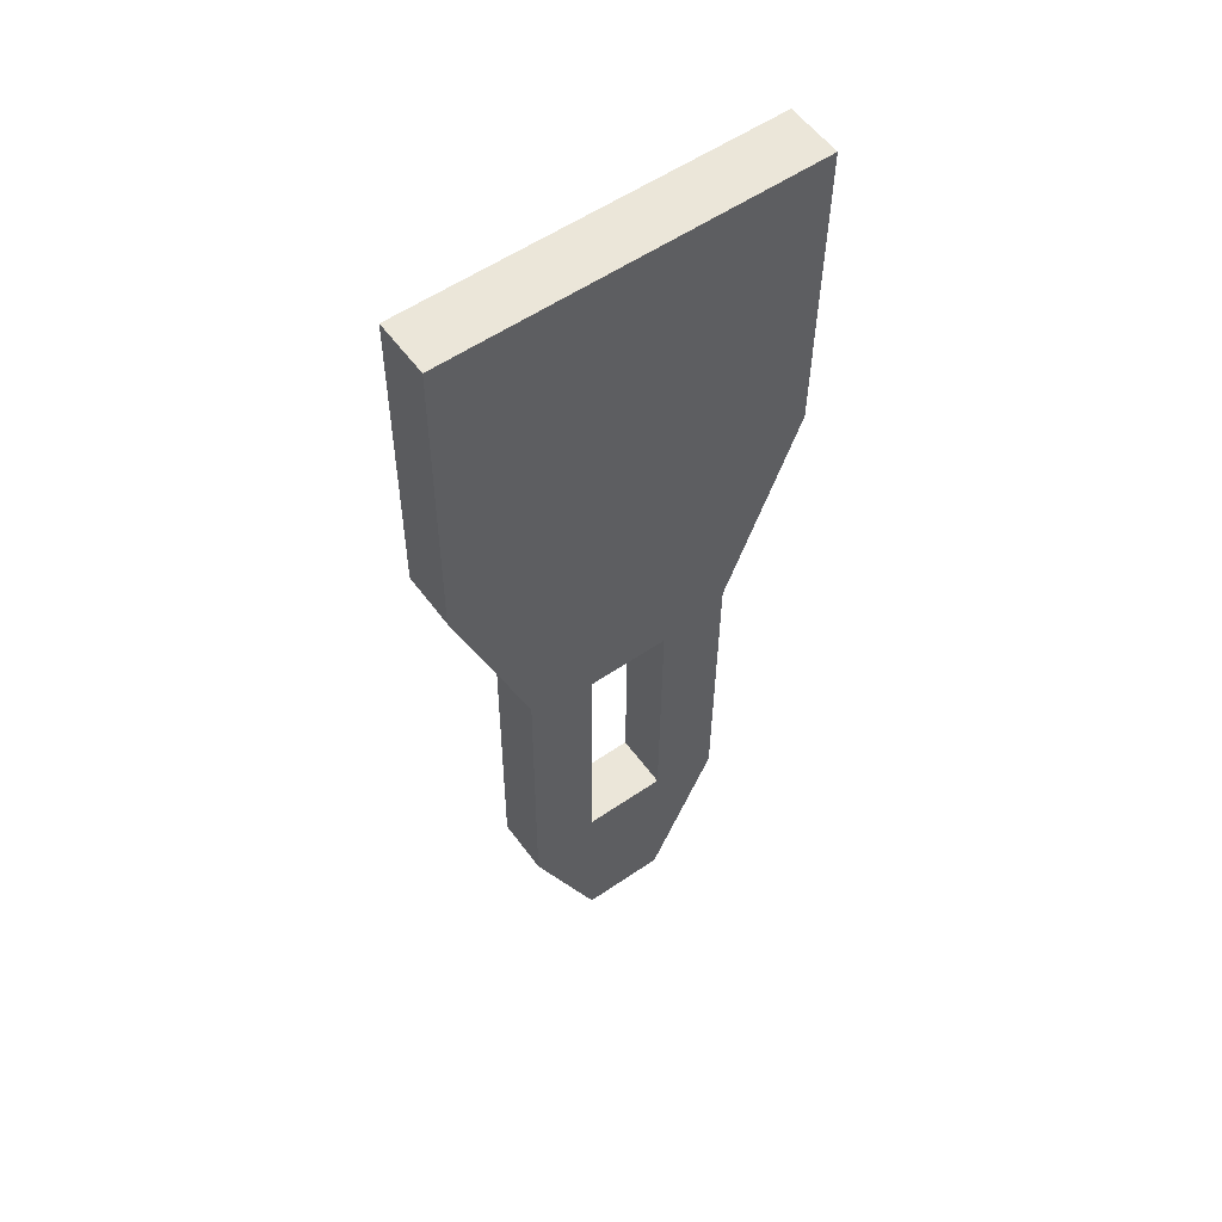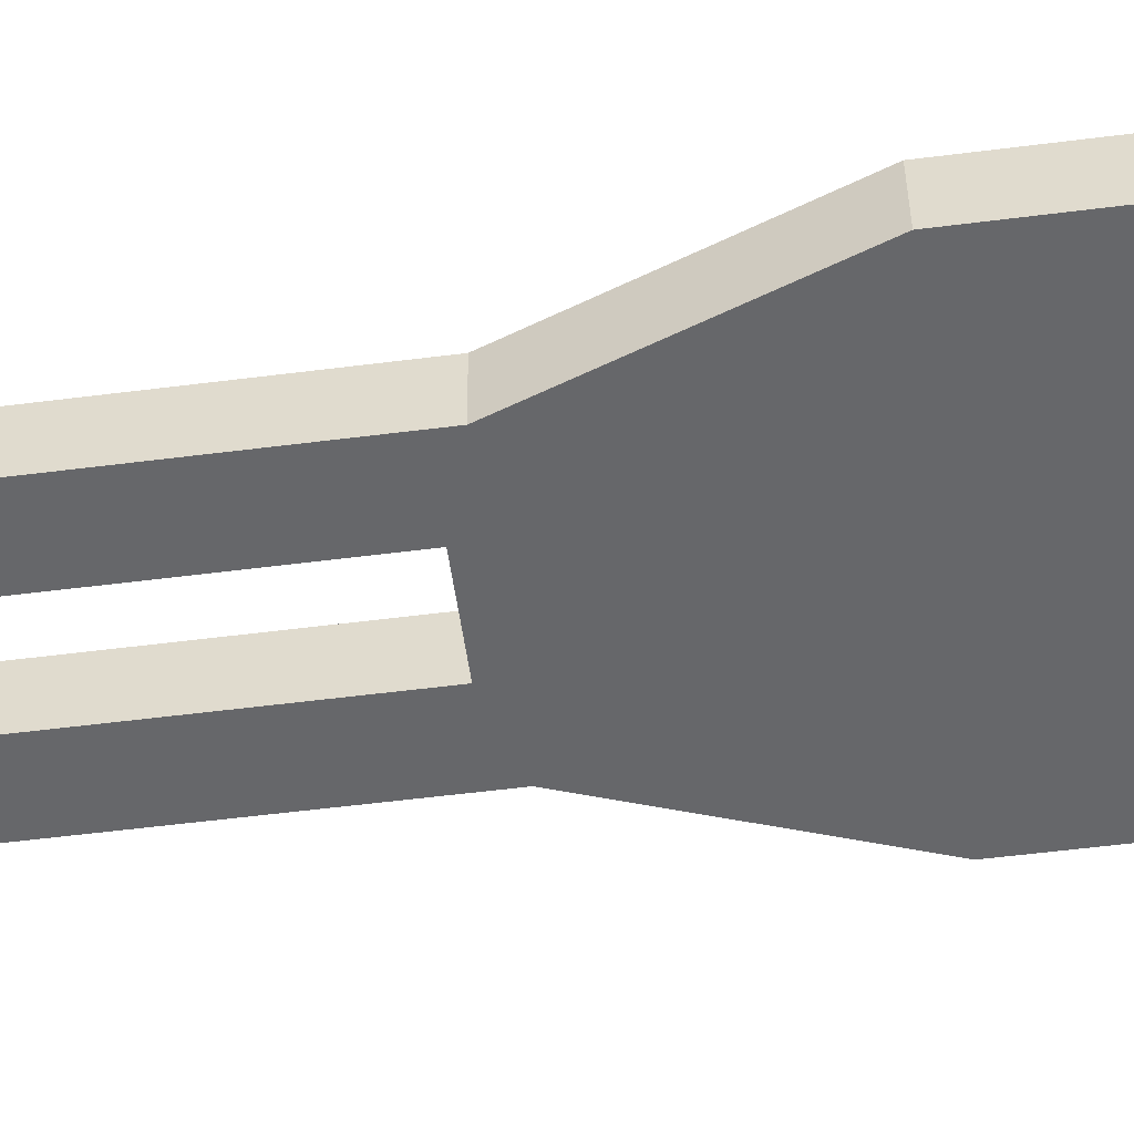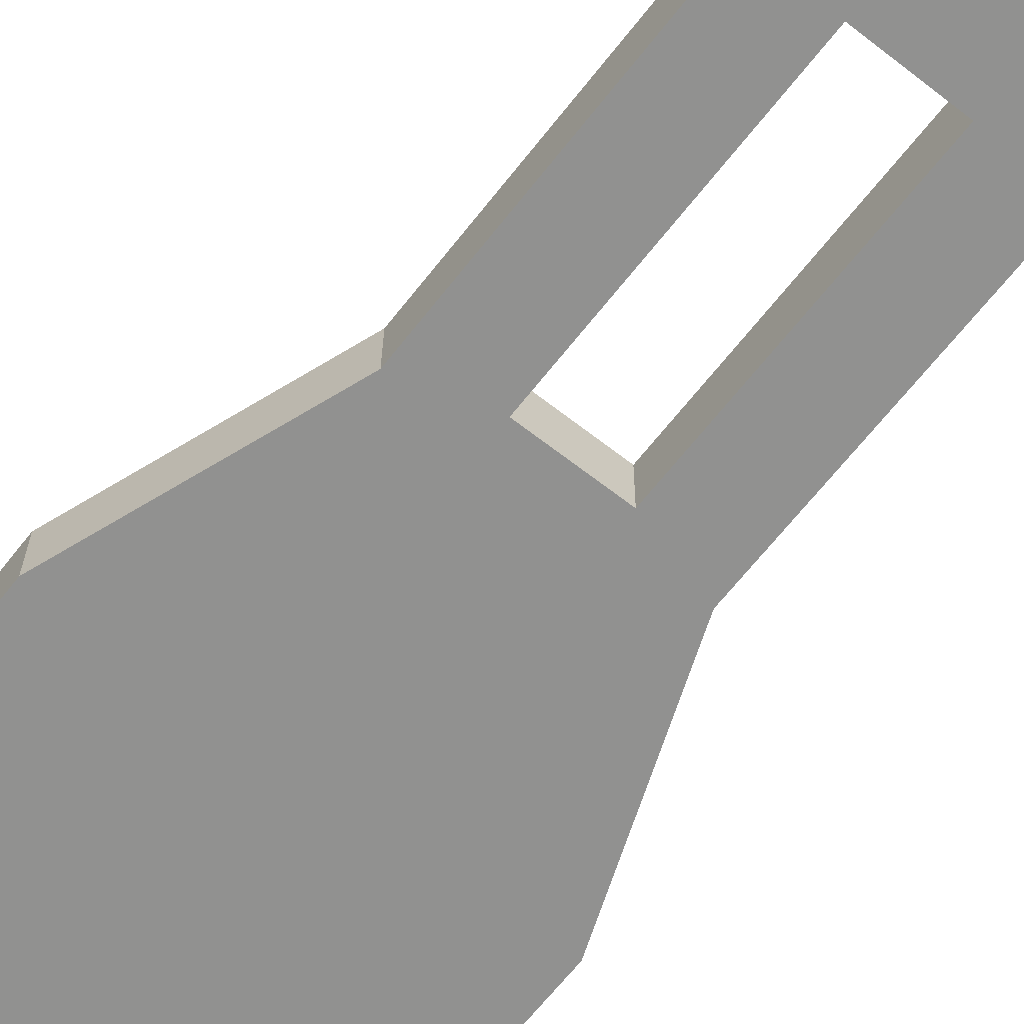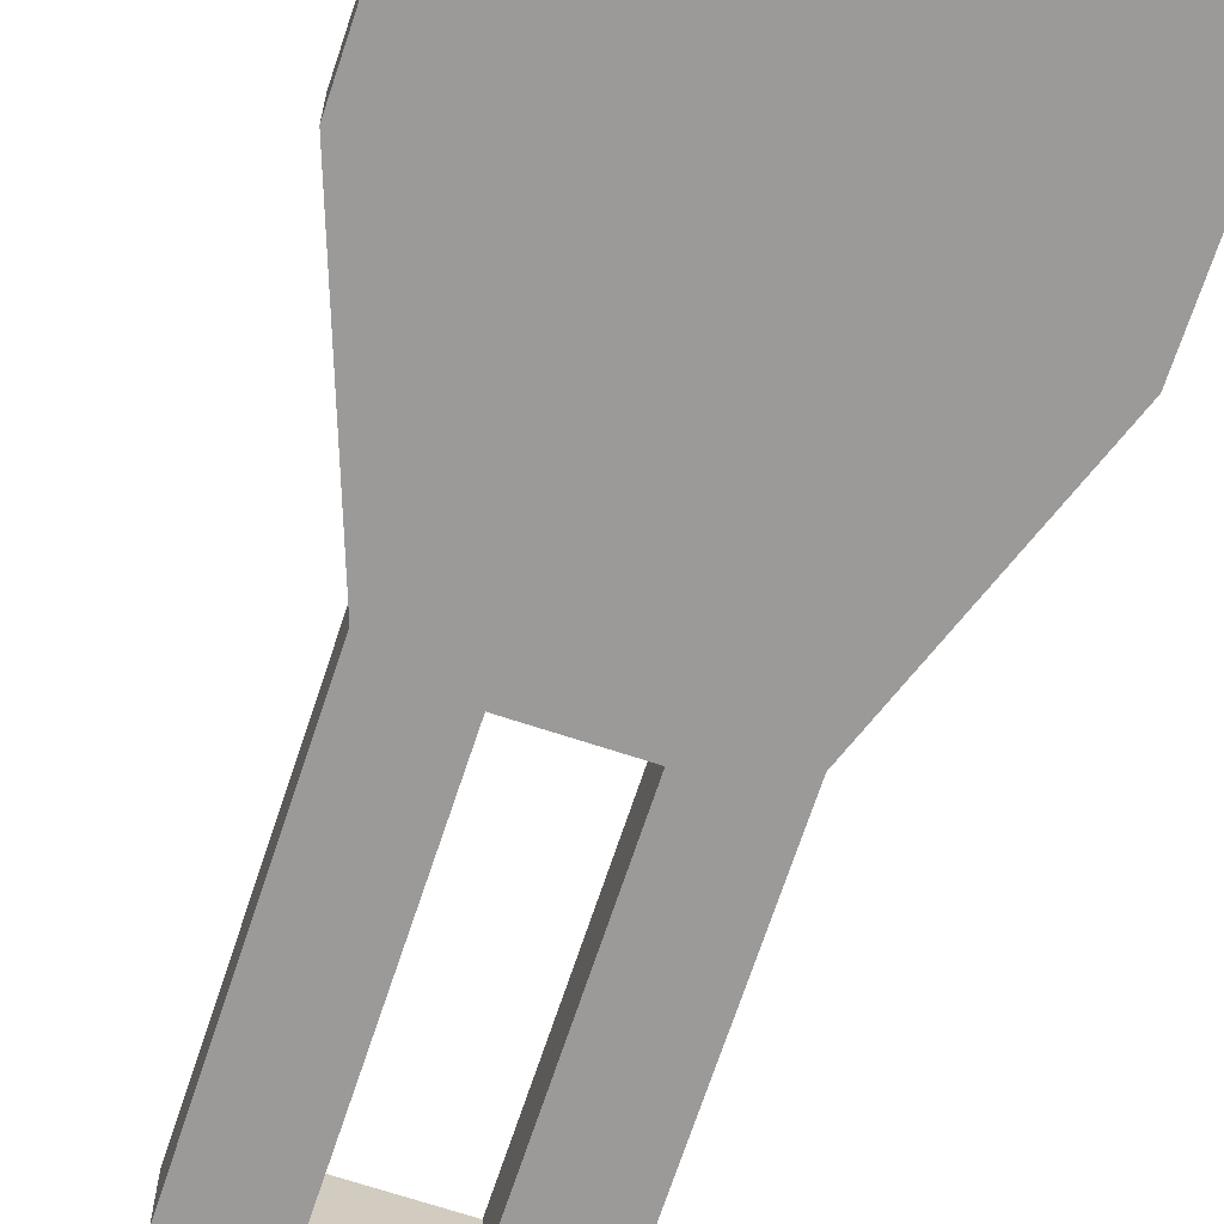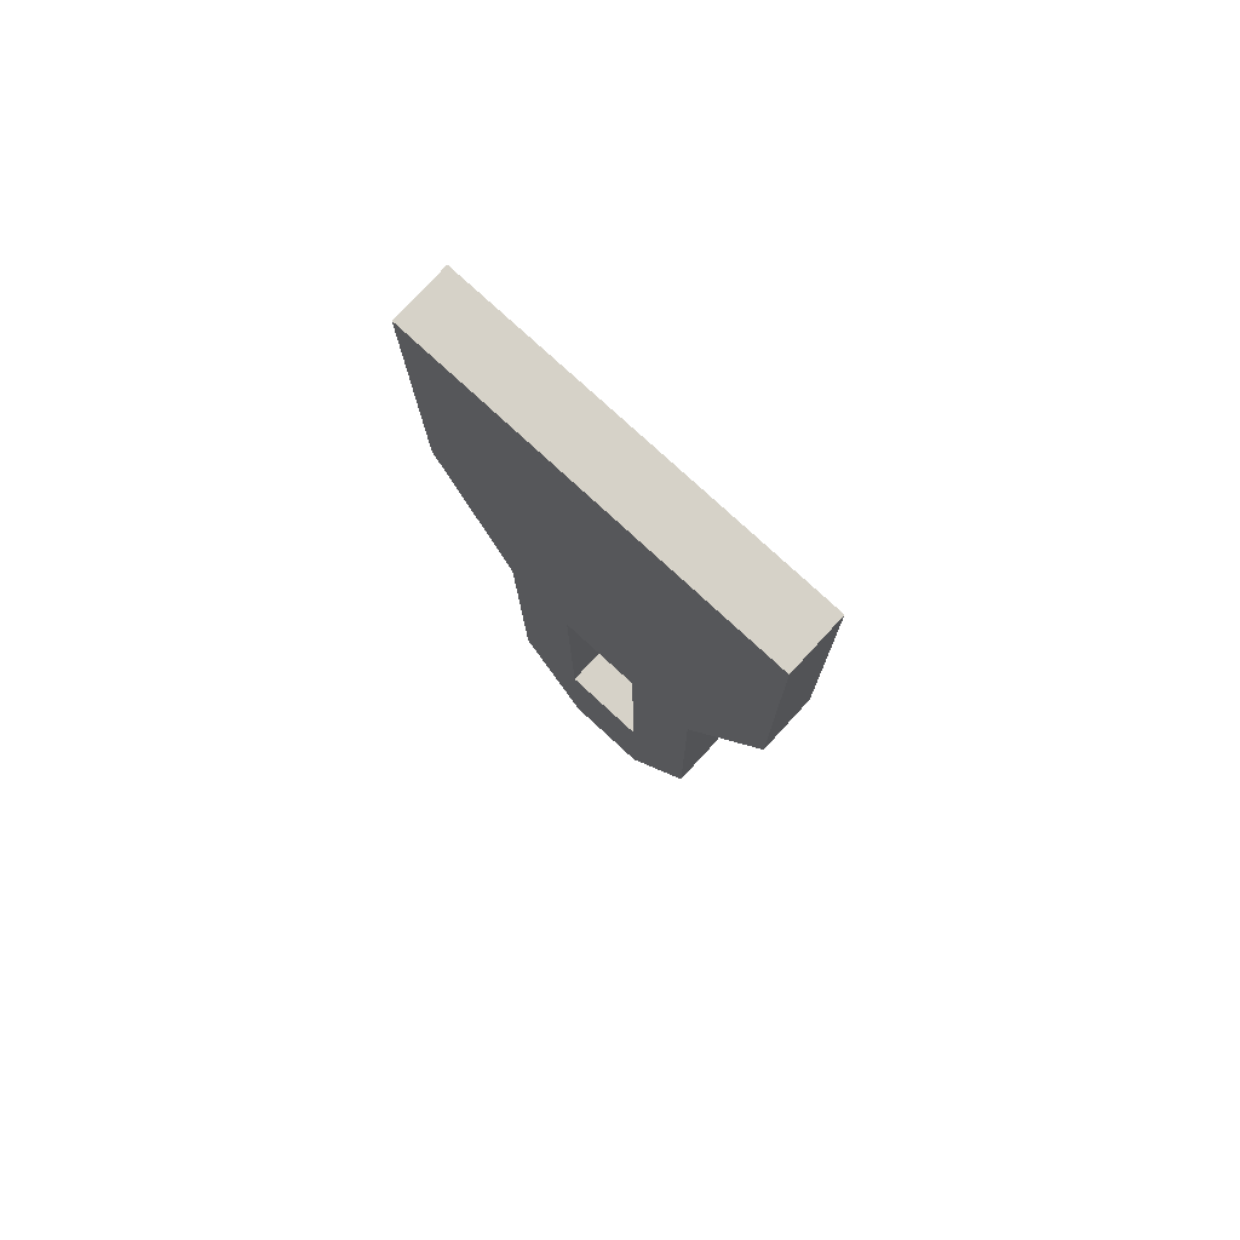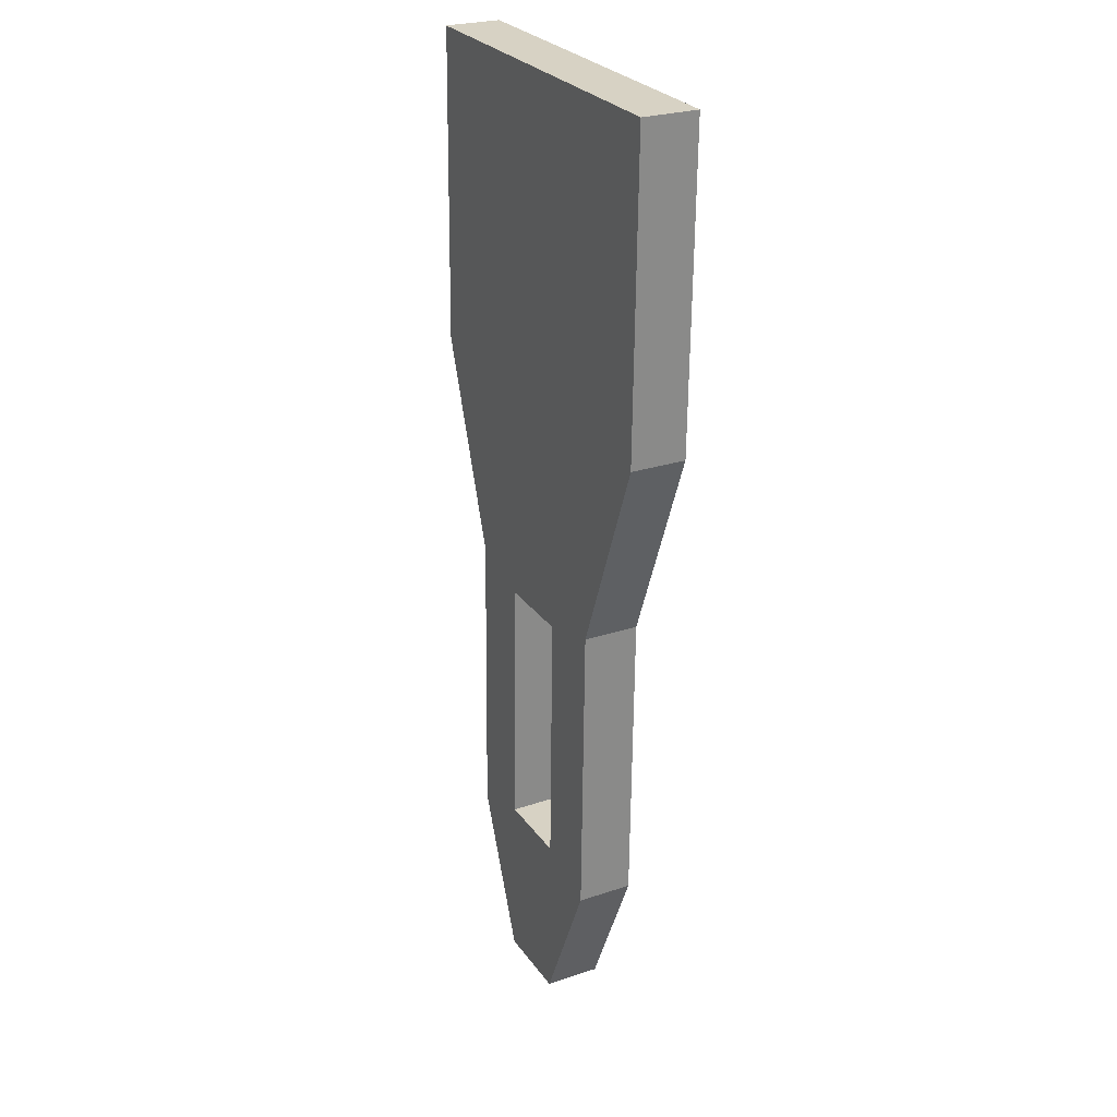
<metadata>
{"format":"obj","ext":"obj","renderer":"f3d","projection":"perspective","resolution":1024,"background":"white","views":[{"elev":55.7,"azim":-35.8,"up":"+Y"},{"elev":-52.0,"azim":97.5,"up":"+Z"},{"elev":-66.4,"azim":-38.0,"up":"+Z"},{"elev":-68.7,"azim":161.7,"up":"+Z"},{"elev":77.1,"azim":42.7,"up":"+Y"},{"elev":27.3,"azim":-117.9,"up":"+Y"}]}
</metadata>
<code>
v -1.41 29.5 23.02
v 1.41 29.5 23.02
v -2.412 40.29 23.13
v 2.412 40.29 23.13
v -2.412 40.29 22.4
v 2.412 40.29 22.4
v -1.41 29.51 22.29
v 1.41 29.51 22.29
v -1.41 33.49 22.33
v -1.41 33.48 23.06
v 1.41 33.48 23.06
v 1.41 33.49 22.33
v -0.5333 29.79 23.02
v 0.5333 29.79 23.02
v 0.5333 33.23 23.06
v -0.5333 33.23 23.06
v 0.5333 33.23 22.33
v -0.5333 33.23 22.33
v 0.5333 29.79 22.29
v -0.5333 29.79 22.29
v -2.412 36.18 22.36
v 2.412 36.18 22.36
v 2.412 36.18 23.09
v -2.412 36.18 23.09
v -0.5461 27.5 22.26
v 0.5461 27.5 22.26
v 0.5461 27.49 23
v -0.5461 27.49 23
f 10 11 23 24
f 3 4 6 5
f 21 22 12 9
f 25 26 27 28
f 11 12 22 23
f 9 10 24 21
f 7 1 10 9
f 2 8 12 11
f 1 2 14 13
f 2 11 15 14
f 11 10 16 15
f 10 1 13 16
f 9 12 17 18
f 12 8 19 17
f 8 7 20 19
f 7 9 18 20
f 14 15 17 19
f 15 16 18 17
f 16 13 20 18
f 13 14 19 20
f 5 6 22 21
f 23 22 6 4
f 24 23 4 3
f 21 24 3 5
f 7 8 26 25
f 8 2 27 26
f 2 1 28 27
f 1 7 25 28

</code>
